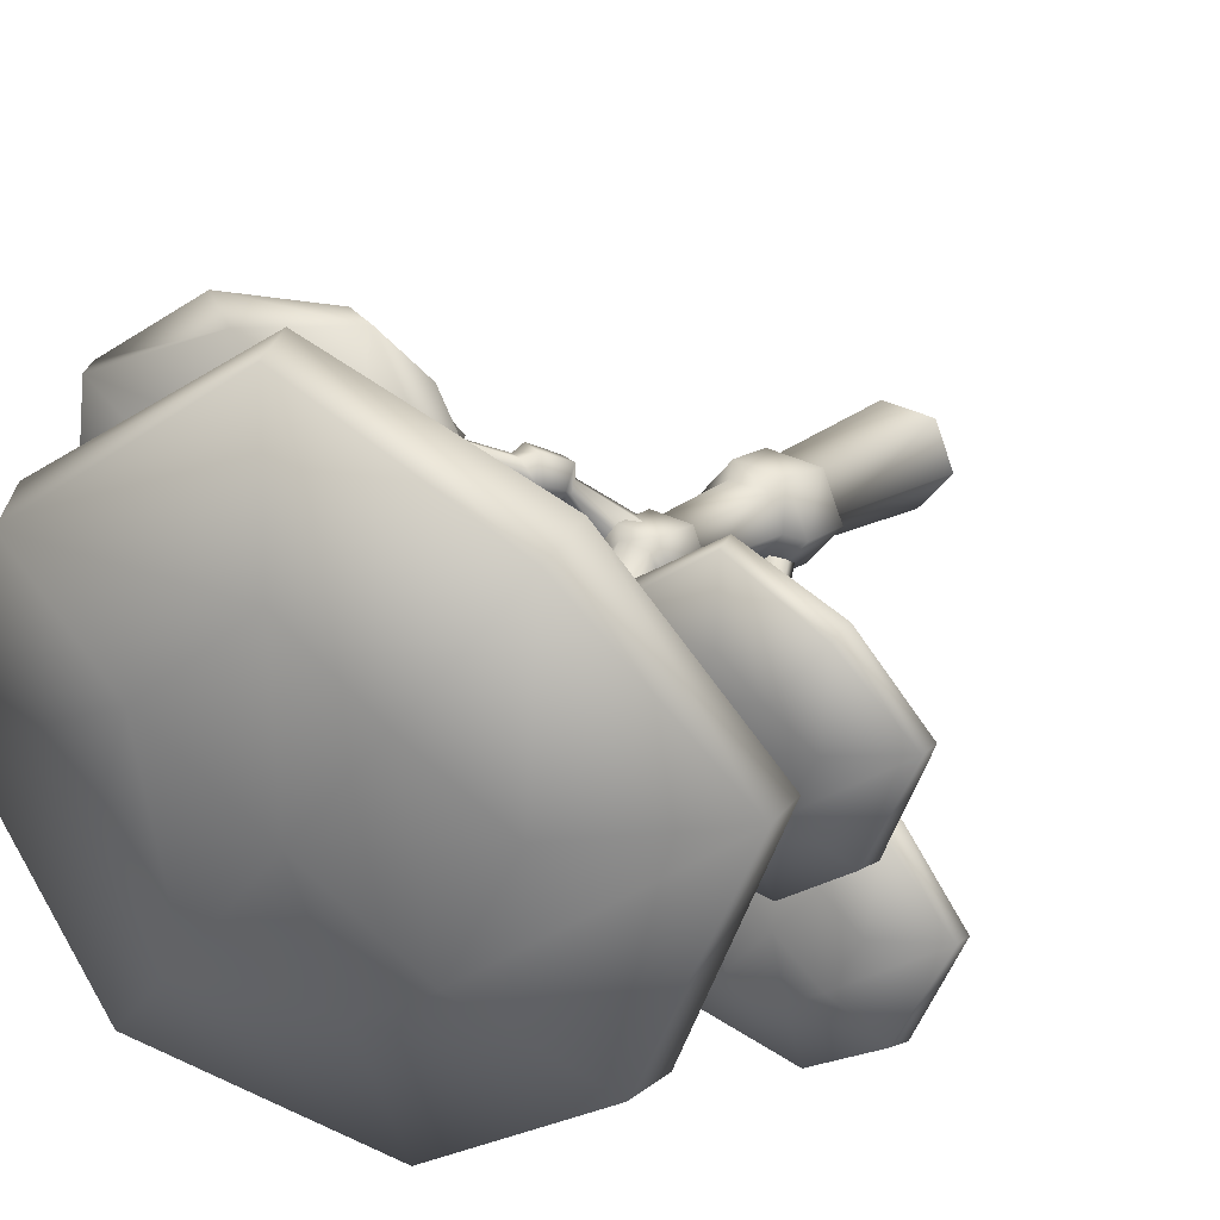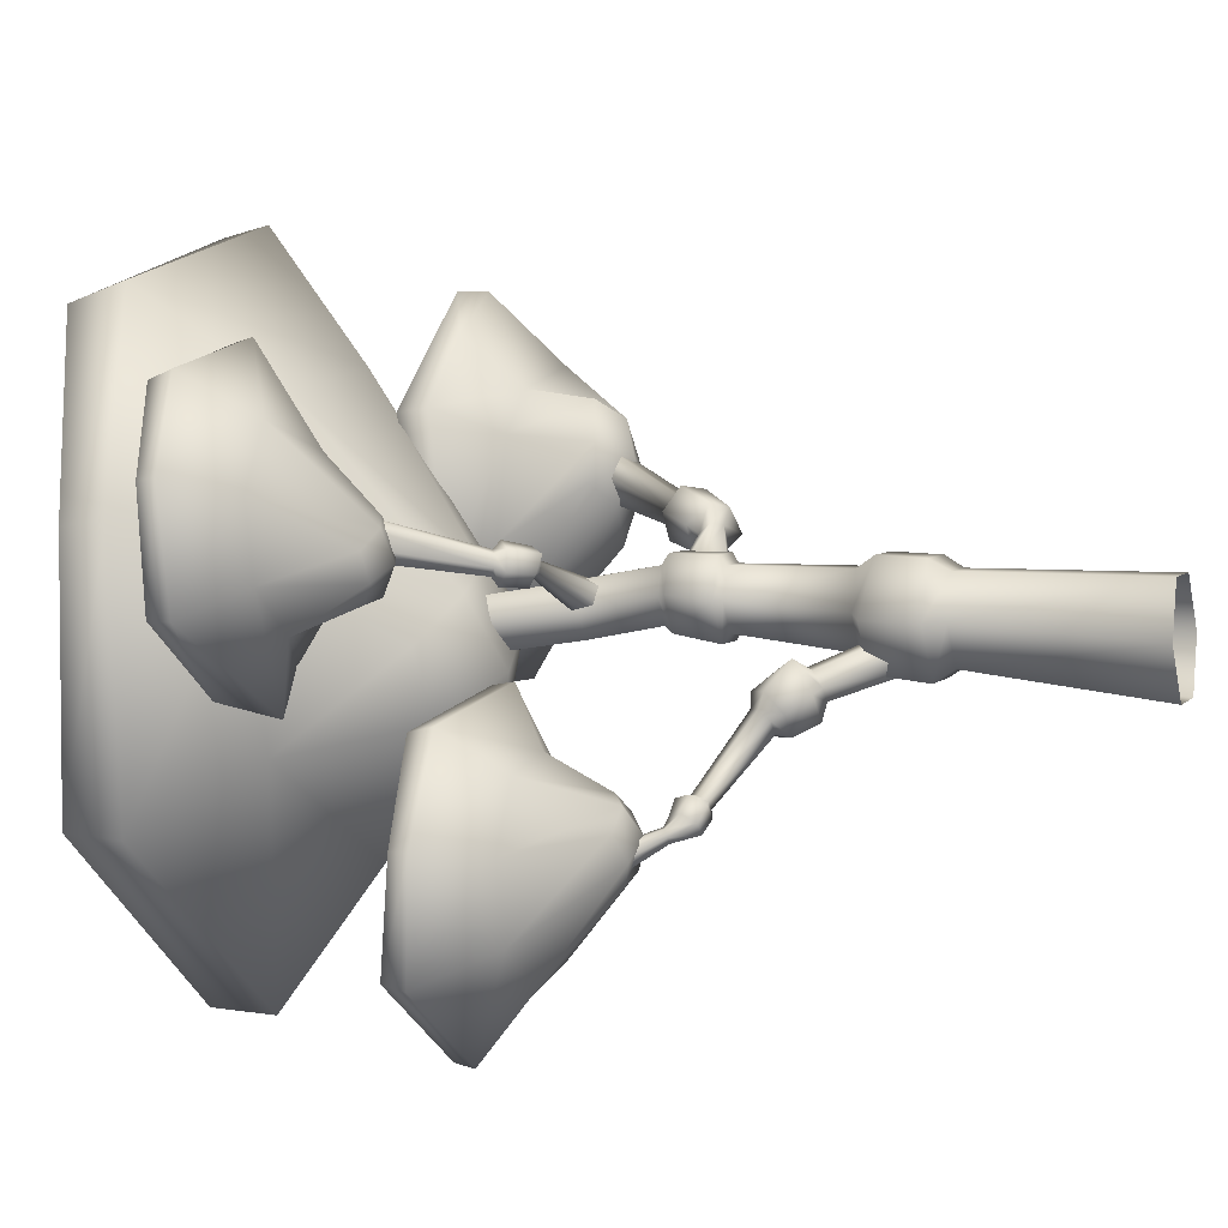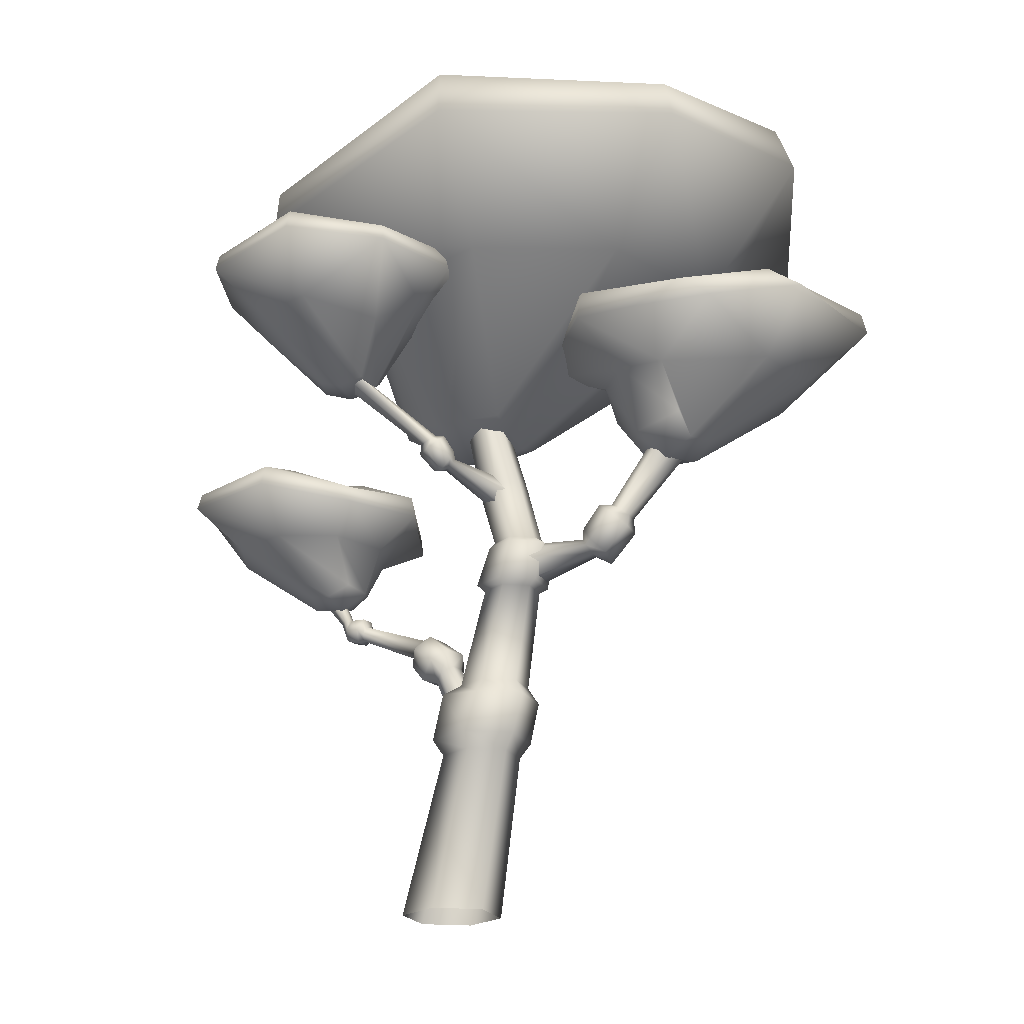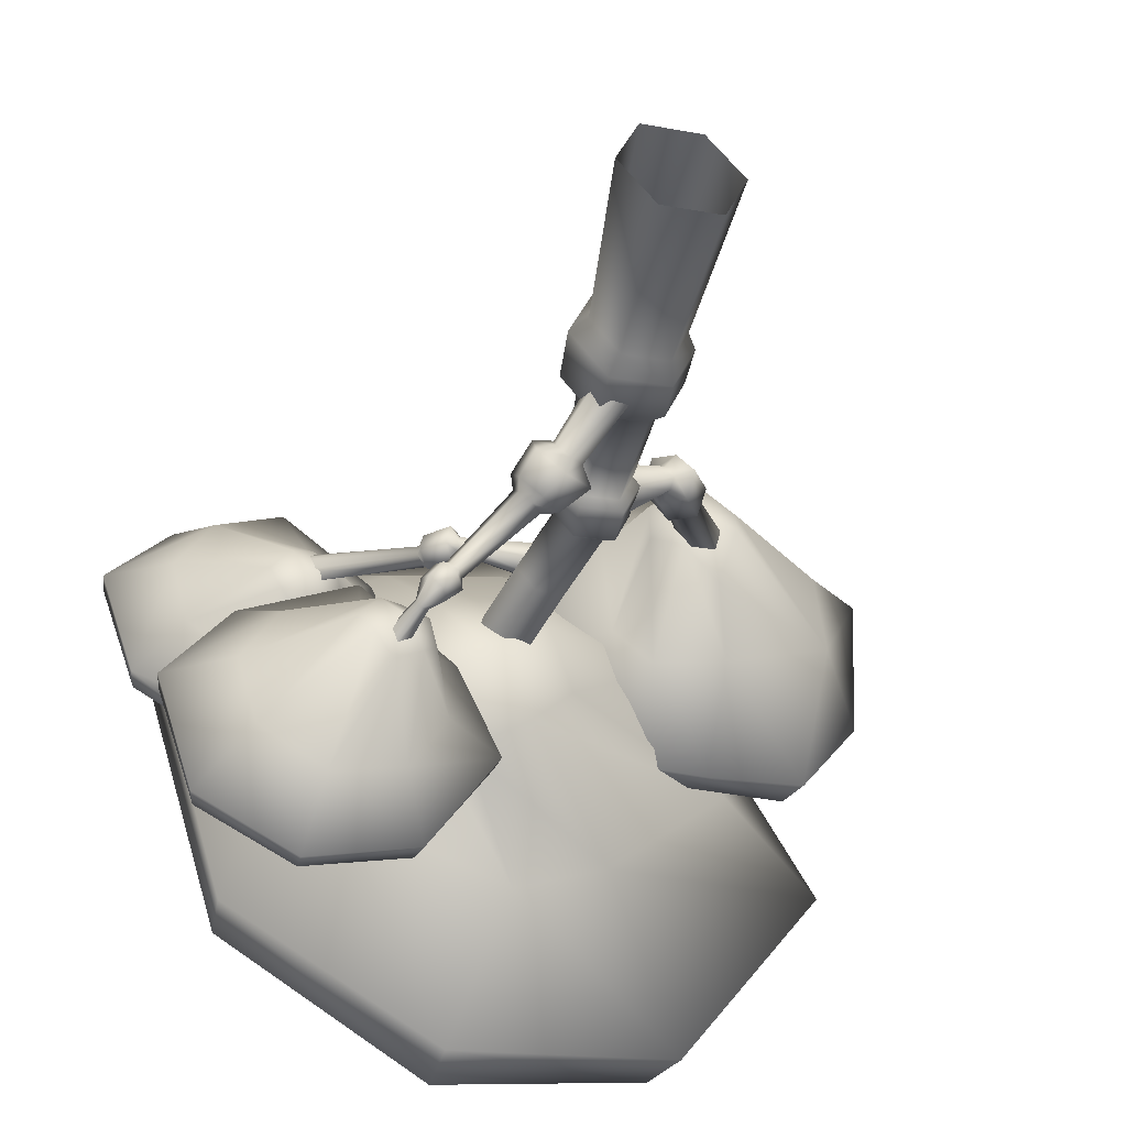
<metadata>
{"format":"obj","ext":"obj","renderer":"f3d","projection":"perspective","resolution":1024,"background":"white","views":[{"elev":26.4,"azim":-152.8,"up":"+Z"},{"elev":-4.4,"azim":-70.7,"up":"+Z"},{"elev":-20.9,"azim":-17.0,"up":"+Y"},{"elev":-44.4,"azim":-18.1,"up":"+Z"}]}
</metadata>
<code>
g default
v -0.1997 -1e-06 0.2538
v 0.12 -1e-06 0.2999
v 0.3197 -1e-06 0.04606
v 0.1997 -1e-06 -0.2538
v -0.12 -1e-06 -0.2999
v -0.3197 -1e-06 -0.04606
v 0.2486 2.475 0.4773
v 0.4677 2.475 0.5089
v 0.6046 2.475 0.3349
v 0.5224 2.475 0.1294
v 0.3033 2.475 0.09786
v 0.1664 2.475 0.2718
v 0.1802 2.916 0.3536
v 0.342 2.949 0.375
v 0.4449 2.949 0.2442
v 0.3861 2.916 0.09197
v 0.2243 2.883 0.07058
v 0.1213 2.883 0.2014
v 0.01936 3.763 0.2271
v 0.1684 3.689 0.2384
v 0.2713 3.689 0.1076
v 0.2252 3.763 -0.03458
v 0.07619 3.836 -0.04596
v -0.02675 3.836 0.08486
v 0.9105 2.429 0.5214
v 0.8067 2.541 0.5372
v 0.7119 2.541 0.6577
v 0.7209 2.429 0.7624
v 0.8317 2.355 0.752
v 0.9195 2.318 0.626
v 1.357 3.107 0.8563
v 1.194 3.087 0.8334
v 1.091 3.087 0.9642
v 1.151 3.107 1.118
v 1.315 3.127 1.141
v 1.418 3.127 1.01
v 0.4654 2.35 0.1356
v 0.3427 2.482 0.1544
v 0.2306 2.482 0.2968
v 0.2413 2.35 0.4205
v 0.364 2.218 0.4018
v 0.4761 2.218 0.2593
v 1.035 2.603 0.5953
v 1.058 2.516 0.7235
v 0.9521 2.516 0.8586
v 0.8219 2.603 0.8656
v 0.7981 2.69 0.7374
v 0.9044 2.69 0.6023
v 1.021 2.651 0.6762
v 0.9749 2.606 0.8306
v 0.8814 2.696 0.7571
v 1.037 2.606 0.7522
v 0.8973 2.651 0.833
v 0.9431 2.696 0.6786
v 0.8209 2.367 0.5984
v 0.8165 2.422 0.5475
v 0.7241 2.422 0.6648
v 0.7747 2.367 0.6571
v 0.7659 2.476 0.5552
v 0.7197 2.476 0.6139
v -0.1762 3.011 0.4892
v -0.1346 3.085 0.4336
v -0.1457 3.085 0.3328
v -0.1985 3.011 0.2877
v -0.246 2.962 0.3439
v -0.229 2.937 0.4441
v -0.9745 3.581 0.587
v -0.8867 3.567 0.5219
v -0.8989 3.567 0.4124
v -0.9987 3.581 0.3681
v -1.087 3.594 0.4333
v -1.074 3.594 0.5427
v 0.3217 2.859 0.359
v 0.3709 2.946 0.2933
v 0.3577 2.946 0.1741
v 0.2953 2.859 0.1208
v 0.2461 2.771 0.1865
v 0.2593 2.771 0.3056
v -0.269 3.126 0.5119
v -0.3396 3.068 0.4625
v -0.3522 3.068 0.3495
v -0.294 3.126 0.2858
v -0.2234 3.183 0.3352
v -0.2108 3.183 0.4483
v -0.2999 3.157 0.4673
v -0.3499 3.128 0.3733
v -0.2717 3.187 0.3646
v -0.3427 3.128 0.4389
v -0.3145 3.157 0.3361
v -0.2645 3.187 0.4302
v -0.1696 2.97 0.4113
v -0.1439 3.006 0.4333
v -0.1548 3.006 0.3352
v -0.1751 2.97 0.3622
v -0.1237 3.042 0.4062
v -0.1291 3.042 0.3571
v 0.1537 1.756 -0.3053
v -0.007463 1.657 -0.3506
v -0.1588 1.657 -0.2288
v -0.1489 1.756 -0.06164
v -0.01968 1.845 -0.08898
v 0.1108 1.841 -0.1707
v -0.3864 2.103 -0.758
v -0.4165 2.055 -0.7496
v -0.4612 2.055 -0.7136
v -0.4759 2.103 -0.686
v -0.4458 2.152 -0.6944
v -0.4011 2.152 -0.7304
v 0.2368 1.274 -0.0834
v 0.1521 1.19 -0.09301
v 0.05878 1.19 -0.01785
v 0.05009 1.274 0.06692
v 0.1348 1.358 0.07653
v 0.2281 1.358 0.001369
v 0.02133 1.868 -0.4106
v 0.006968 1.962 -0.3031
v -0.1155 1.962 -0.2045
v -0.2235 1.868 -0.2134
v -0.2092 1.774 -0.3209
v -0.08674 1.774 -0.4195
v -0.05844 1.902 -0.4045
v -0.1412 1.958 -0.2891
v -0.1888 1.845 -0.3483
v -0.07014 1.958 -0.3463
v -0.2005 1.902 -0.2901
v -0.1178 1.845 -0.4055
v 0.08954 1.731 -0.1506
v 0.08474 1.683 -0.232
v -0.0626 1.683 -0.1134
v 0.01587 1.731 -0.0913
v 0.006278 1.635 -0.254
v -0.06739 1.635 -0.1947
v -0.3734 2.129 -0.805
v -0.4243 2.047 -0.7908
v -0.4998 2.047 -0.7299
v -0.5246 2.129 -0.6833
v -0.4737 2.21 -0.6975
v -0.3982 2.21 -0.7584
v -0.4459 2.148 -0.8764
v -0.4906 2.076 -0.8639
v -0.5571 2.076 -0.8103
v -0.5789 2.148 -0.7693
v -0.5341 2.22 -0.7818
v -0.4676 2.22 -0.8354
v -0.5137 2.224 -0.8906
v -0.5498 2.207 -0.9025
v -0.5821 2.207 -0.8765
v -0.5783 2.224 -0.8386
v -0.5422 2.241 -0.8268
v -0.5099 2.241 -0.8528
v -0.574 2.411 -1.007
v -0.6326 2.384 -1.026
v -0.6849 2.384 -0.9836
v -0.6787 2.411 -0.9223
v -0.6201 2.438 -0.9032
v -0.5678 2.438 -0.9453
v 0.4833 2.213 0.07188
v 0.2434 2.213 0.03731
v 0.4234 2.213 0.4874
v 0.5733 2.213 0.2969
v 0.09351 2.213 0.2278
v 0.1835 2.213 0.4528
v 0.2047 2.516 0.267
v 0.3076 2.516 0.1362
v 0.4721 2.519 0.1597
v 0.5337 2.522 0.314
v 0.4307 2.522 0.4448
v 0.2662 2.519 0.4213
v 0.2632 2.177 0.08909
v 0.5157 2.177 0.2878
v 0.1485 2.177 0.2349
v 0.4468 2.177 0.1155
v 0.401 2.177 0.4336
v 0.2174 2.177 0.4071
v 0.07983 1.462 -0.1276
v 0.5274 1.417 0.2246
v -0.1053 1.462 0.1076
v 0.4163 1.417 -0.05332
v 0.3423 1.417 0.4598
v 0.04607 1.417 0.4171
v 0.3722 1.52 0.004073
v 0.3162 1.52 0.3932
v 0.0915 1.52 0.3609
v 0.1476 1.52 -0.0283
v 0.4566 1.52 0.2148
v 0.007199 1.52 0.1501
v 0.0385 1.151 -0.1787
v 0.4857 1.15 0.1732
v -0.1647 1.151 0.07945
v 0.3637 1.151 -0.1319
v 0.2825 1.15 0.4313
v -0.04265 1.151 0.3845
v 0.06458 1.049 -0.1126
v 0.4141 1.049 0.1625
v -0.09421 1.049 0.08924
v 0.3187 1.049 -0.07593
v 0.2553 1.049 0.3643
v 0.001152 1.049 0.3276
v 0.6303 5.322 1.275
v 1.523 5.322 0.1401
v 0.3936 5.185 -0.7489
v -0.4993 5.185 0.3859
v 0.1709 3.394 0.4374
v 0.6013 3.394 -0.1096
v 0.06541 3.533 -0.5313
v -0.365 3.533 0.01572
v 1.186 5.57 0.7936
v -0.05224 5.486 0.9442
v 0.6717 4.214 1.514
v 1.041 5.486 -0.4456
v 1.765 4.214 0.124
v -0.1972 5.402 -0.2951
v 0.468 4.016 -0.9847
v -0.7181 4.214 0.4202
v 0.4285 3.268 0.1973
v -0.1632 3.353 0.2741
v 0.364 3.353 -0.3959
v -0.2559 3.463 -0.3413
v -0.2497 4.214 1.255
v -0.4592 4.214 -0.5012
v 1.037 4.113 -0.6427
v 1.506 4.214 1.045
v 0.07391 3.217 -0.08174
v 0.4941 5.492 0.2489
v 0.7882 4.826 2.297
v 2.554 4.826 0.05302
v 0.2694 4.501 -1.726
v -1.446 4.555 0.5392
v -0.6349 4.897 1.775
v -0.946 4.717 -0.8843
v 1.712 4.897 -1.207
v 2.023 5.077 1.452
v -0.8993 5.053 -0.8475
v 1.631 5.224 -1.155
v 1.928 5.396 1.377
v 0.7644 5.071 2.238
v 2.491 5.071 0.04377
v 0.2892 4.872 -1.692
v -1.42 4.807 0.5192
v -0.6031 5.224 1.684
v 1.972 4.137 1.229
v 1.645 4.091 0.3682
v 0.9693 4.06 0.6892
v 0.9838 4.022 1.344
v 1.441 3.059 1.171
v 1.334 3.077 0.6269
v 0.9639 3.137 0.9092
v 1.147 3.168 1.364
v 1.93 4.275 0.8201
v 1.454 4.116 1.386
v 2.095 3.517 1.287
v 1.316 4.229 0.4896
v 1.482 3.385 0.3586
v 0.9879 4.182 1.105
v 0.9 3.607 0.6159
v 1.012 3.49 1.413
v 1.414 2.988 0.9763
v 1.26 3.036 1.272
v 1.122 3.036 0.8158
v 0.948 3.098 1.117
v 1.681 3.517 1.626
v 0.8096 3.517 1.159
v 1.089 3.486 0.3228
v 2.148 3.517 0.7542
v 1.173 2.96 1.049
v 1.459 4.232 0.9628
v 2.491 3.859 1.484
v 2.092 3.852 0.007531
v 0.5078 3.708 0.4166
v 0.7273 3.735 1.661
v 1.796 3.899 1.969
v 0.4782 3.799 1.259
v 1.182 3.899 -0.06171
v 2.5 4 0.6477
v 0.51 3.987 1.25
v 1.18 4.082 -0.008002
v 2.435 4.178 0.6674
v 2.457 3.997 1.476
v 2.029 4.016 0.007132
v 0.5171 3.849 0.4323
v 0.9692 3.849 1.926
v 1.604 4.036 1.867
v -0.8192 3.216 -1.454
v -1.211 3.216 -0.9753
v -0.7343 3.157 -0.5856
v -0.3428 3.157 -1.064
v -0.6293 2.39 -1.092
v -0.818 2.39 -0.861
v -0.592 2.45 -0.6761
v -0.4033 2.45 -0.9068
v -1.061 3.322 -1.252
v -0.5297 3.286 -1.307
v -0.835 2.741 -1.556
v -1.009 3.286 -0.7207
v -1.314 2.741 -0.9704
v -0.4777 3.25 -0.7751
v -0.7283 2.741 -0.491
v -0.2489 2.741 -1.077
v -0.7416 2.336 -0.9909
v -0.4876 2.373 -1.019
v -0.7187 2.373 -0.7365
v -0.4529 2.42 -0.7548
v -0.4426 2.741 -1.438
v -0.3672 2.741 -0.6847
v -1.121 2.741 -0.6093
v -1.196 2.741 -1.363
v -0.592 2.315 -0.8686
v -0.7692 3.288 -1.014
v -0.8785 3.003 -1.893
v -1.653 3.003 -0.9464
v -0.7106 2.887 -0.1758
v 0.06358 2.887 -1.122
v -0.2735 3.034 -1.658
v -0.162 2.957 -0.5168
v -1.302 3.034 -0.4001
v -1.414 3.111 -1.541
v -0.1817 3.101 -0.5329
v -1.267 3.174 -0.4218
v -1.374 3.247 -1.508
v -0.8688 3.108 -1.867
v -1.626 3.108 -0.942
v -0.7046 2.995 -0.1884
v 0.05241 2.995 -1.114
v -0.2879 3.174 -1.619
v -1.423 4.315 0.597
v -0.9369 4.315 0.9794
v -0.5563 4.256 0.4957
v -1.042 4.256 0.1134
v -1.064 3.489 0.4003
v -0.83 3.489 0.5846
v -0.6494 3.549 0.3552
v -0.8836 3.549 0.1709
v -1.217 4.421 0.8351
v -1.281 4.385 0.3048
v -1.525 3.84 0.6147
v -0.6861 4.385 0.773
v -0.8123 3.784 0.8872
v -0.7506 4.349 0.2427
v -0.4225 3.941 0.478
v -1.057 3.84 0.01969
v -0.9614 3.435 0.5106
v -0.9942 3.472 0.2573
v -0.7074 3.472 0.483
v -0.7308 3.519 0.2176
v -1.414 3.84 0.2202
v -0.6623 3.84 0.1306
v -0.4989 3.956 0.8543
v -1.324 3.84 0.9721
v -0.8419 3.414 0.3588
v -0.9835 4.388 0.5387
v -1.86 4.102 0.6646
v -0.8996 4.102 1.421
v -0.1469 3.986 0.4642
v -0.9488 3.913 -0.3433
v -1.637 4.133 0.05534
v -0.4983 4.056 -0.07785
v -0.36 4.133 1.06
v -1.499 4.21 1.193
v -0.514 4.2 -0.05786
v -0.3823 4.273 1.026
v -1.466 4.346 1.152
v -1.835 4.207 0.6544
v -0.8956 4.207 1.394
v -0.1597 4.094 0.4584
v -1.164 4.156 -0.2673
v -1.598 4.273 0.06895
v 1.535 3.883 -0.05419
v 1.152 3.75 1.95
g TreePinkA
f 158 11 10 157
f 160 9 8 159
f 161 12 11 158
f 157 10 9 160
f 159 8 7 162
f 162 7 12 161
f 164 163 18 17
f 166 165 16 15
f 168 167 14 13
f 163 168 13 18
f 165 164 17 16
f 167 166 15 14
f 18 13 19 24
f 16 17 23 22
f 14 15 21 20
f 17 18 24 23
f 15 16 22 21
f 13 14 20 19
f 52 49 31 36
f 53 50 35 34
f 54 51 33 32
f 50 52 36 35
f 51 53 34 33
f 49 54 32 31
f 56 55 42 37
f 58 57 40 41
f 60 59 38 39
f 55 58 41 42
f 57 60 39 40
f 59 56 37 38
f 25 26 48 43
f 27 28 46 47
f 29 30 44 45
f 26 27 47 48
f 28 29 45 46
f 30 25 43 44
f 43 48 54 49
f 47 46 53 51
f 45 44 52 50
f 48 47 51 54
f 46 45 50 53
f 44 43 49 52
f 26 25 56 59
f 28 27 60 57
f 30 29 58 55
f 27 26 59 60
f 29 28 57 58
f 25 30 55 56
f 88 85 67 72
f 89 86 71 70
f 90 87 69 68
f 86 88 72 71
f 87 89 70 69
f 85 90 68 67
f 92 91 78 73
f 94 93 76 77
f 96 95 74 75
f 91 94 77 78
f 93 96 75 76
f 95 92 73 74
f 61 62 84 79
f 63 64 82 83
f 65 66 80 81
f 62 63 83 84
f 64 65 81 82
f 66 61 79 80
f 79 84 90 85
f 83 82 89 87
f 81 80 88 86
f 84 83 87 90
f 82 81 86 89
f 80 79 85 88
f 62 61 92 95
f 64 63 96 93
f 66 65 94 91
f 63 62 95 96
f 65 64 93 94
f 61 66 91 92
f 124 121 103 108
f 125 122 107 106
f 126 123 105 104
f 122 124 108 107
f 123 125 106 105
f 121 126 104 103
f 128 127 114 109
f 130 129 112 113
f 132 131 110 111
f 127 130 113 114
f 129 132 111 112
f 131 128 109 110
f 97 98 120 115
f 99 100 118 119
f 101 102 116 117
f 98 99 119 120
f 100 101 117 118
f 102 97 115 116
f 115 120 126 121
f 119 118 125 123
f 117 116 124 122
f 120 119 123 126
f 118 117 122 125
f 116 115 121 124
f 98 97 128 131
f 100 99 132 129
f 102 101 130 127
f 99 98 131 132
f 101 100 129 130
f 97 102 127 128
f 107 108 138 137
f 105 106 136 135
f 103 104 134 133
f 108 103 133 138
f 106 107 137 136
f 104 105 135 134
f 136 137 143 142
f 134 135 141 140
f 137 138 144 143
f 135 136 142 141
f 133 134 140 139
f 138 133 139 144
f 141 142 148 147
f 139 140 146 145
f 144 139 145 150
f 142 143 149 148
f 140 141 147 146
f 143 144 150 149
f 146 147 153 152
f 149 150 156 155
f 147 148 154 153
f 145 146 152 151
f 150 145 151 156
f 148 149 155 154
f 174 162 161 171
f 173 159 162 174
f 172 157 160 170
f 171 161 158 169
f 170 160 159 173
f 169 158 157 172
f 8 9 166 167
f 10 11 164 165
f 12 7 168 163
f 7 8 167 168
f 9 10 165 166
f 11 12 163 164
f 184 169 172 181
f 185 170 173 182
f 186 171 169 184
f 181 172 170 185
f 182 173 174 183
f 183 174 171 186
f 192 180 177 189
f 191 179 180 192
f 190 178 176 188
f 189 177 175 187
f 188 176 179 191
f 187 175 178 190
f 180 183 186 177
f 179 182 183 180
f 178 181 185 176
f 177 186 184 175
f 176 185 182 179
f 175 184 181 178
f 193 187 190 196
f 194 188 191 197
f 195 189 187 193
f 196 190 188 194
f 197 191 192 198
f 198 192 189 195
f 1 198 195 6
f 2 197 198 1
f 4 196 194 3
f 6 195 193 5
f 3 194 197 2
f 5 193 196 4
f 224 210 201 212
f 223 218 205 217
f 222 215 204 211
f 221 217 205 213
f 220 218 206 214
f 240 208 202 239
f 216 219 214 206
f 203 209 219 216
f 236 199 208 240
f 230 220 214 228
f 227 213 220 230
f 213 205 218 220
f 231 221 213 227
f 226 211 221 231
f 211 204 217 221
f 232 222 211 226
f 225 209 222 232
f 209 203 215 222
f 215 223 217 204
f 203 216 223 215
f 216 206 218 223
f 208 224 212 202
f 199 207 224 208
f 207 200 210 224
f 236 225 232 235
f 235 232 226 237
f 237 226 231 234
f 234 231 227 238
f 238 227 230 233
f 233 230 228 239
f 209 225 229 219
f 219 229 228 214
f 212 233 239 202
f 201 238 233 212
f 210 234 238 201
f 200 237 234 210
f 207 235 237 200
f 199 236 235 207
f 225 236 240 229
f 229 240 239 228
f 266 252 243 254
f 265 260 247 259
f 264 257 246 253
f 263 259 247 255
f 262 260 248
f 282 250 244 281
f 258 261 256 248
f 245 251 261 258
f 278 241 250 282
f 272 262 256 270
f 269 255 262 272
f 255 247 260 262
f 273 263 255 269
f 268 253 367
f 253 246 259 263
f 274 264 268
f 267 251 264 274
f 251 245 264
f 257 265 259 246
f 245 258 265 257
f 258 248 260 265
f 250 266 254 244
f 241 249 266 250
f 249 242 252 266
f 278 267 274 277
f 277 274 279
f 279 367 273 276
f 276 273 269 280
f 280 269 272 275
f 275 272 270 281
f 251 267 271 261
f 261 271 368
f 254 275 281 244
f 243 280 275 254
f 252 276 280 243
f 242 279 276 252
f 249 277 279 242
f 241 278 277 249
f 267 278 282 271
f 271 282 281 368
f 308 294 285 296
f 307 302 289 301
f 306 299 288 295
f 305 301 289 297
f 304 302 290 298
f 324 292 286 323
f 300 303 298 290
f 287 293 303 300
f 320 283 292 324
f 314 304 298 312
f 311 297 304 314
f 297 289 302 304
f 315 305 297 311
f 310 295 305 315
f 295 288 301 305
f 316 306 295 310
f 309 293 306 316
f 293 287 299 306
f 299 307 301 288
f 287 300 307 299
f 300 290 302 307
f 292 308 296 286
f 283 291 308 292
f 291 284 294 308
f 320 309 316 319
f 319 316 310 321
f 321 310 315 318
f 318 315 311 322
f 322 311 314 317
f 317 314 312 323
f 293 309 313 303
f 303 313 312 298
f 296 317 323 286
f 285 322 317 296
f 294 318 322 285
f 284 321 318 294
f 291 319 321 284
f 283 320 319 291
f 309 320 324 313
f 313 324 323 312
f 350 336 327 338
f 349 344 331 343
f 348 341 330 337
f 347 343 331 339
f 346 344 332
f 366 334 328 365
f 342 345 340 332
f 329 335 345 342
f 362 325 334 366
f 356 346 340 354
f 353 339 346 356
f 339 331 344 346
f 357 347 339 353
f 352 337 347 357
f 337 330 343 347
f 358 348 352
f 351 335 348 358
f 335 329 341 348
f 341 349 343 330
f 329 342 349 341
f 342 332 344 349
f 334 350 338 328
f 325 333 350 334
f 333 326 336 350
f 362 351 358 361
f 361 358 352 363
f 363 352 357 360
f 360 357 353 364
f 364 353 356 359
f 359 356 354 365
f 335 351 355 345
f 345 355 354 340
f 338 359 365 328
f 327 364 359 338
f 336 360 364 327
f 326 363 360 336
f 333 361 363 326
f 325 362 361 333
f 351 362 366 355
f 355 366 365 354
f 367 279 268
f 367 253 263 273
f 268 264 253
f 248 256 262
f 352 348 337
f 332 340 346
f 279 274 268
f 264 245 257
f 368 270 256 261
f 368 281 270

</code>
